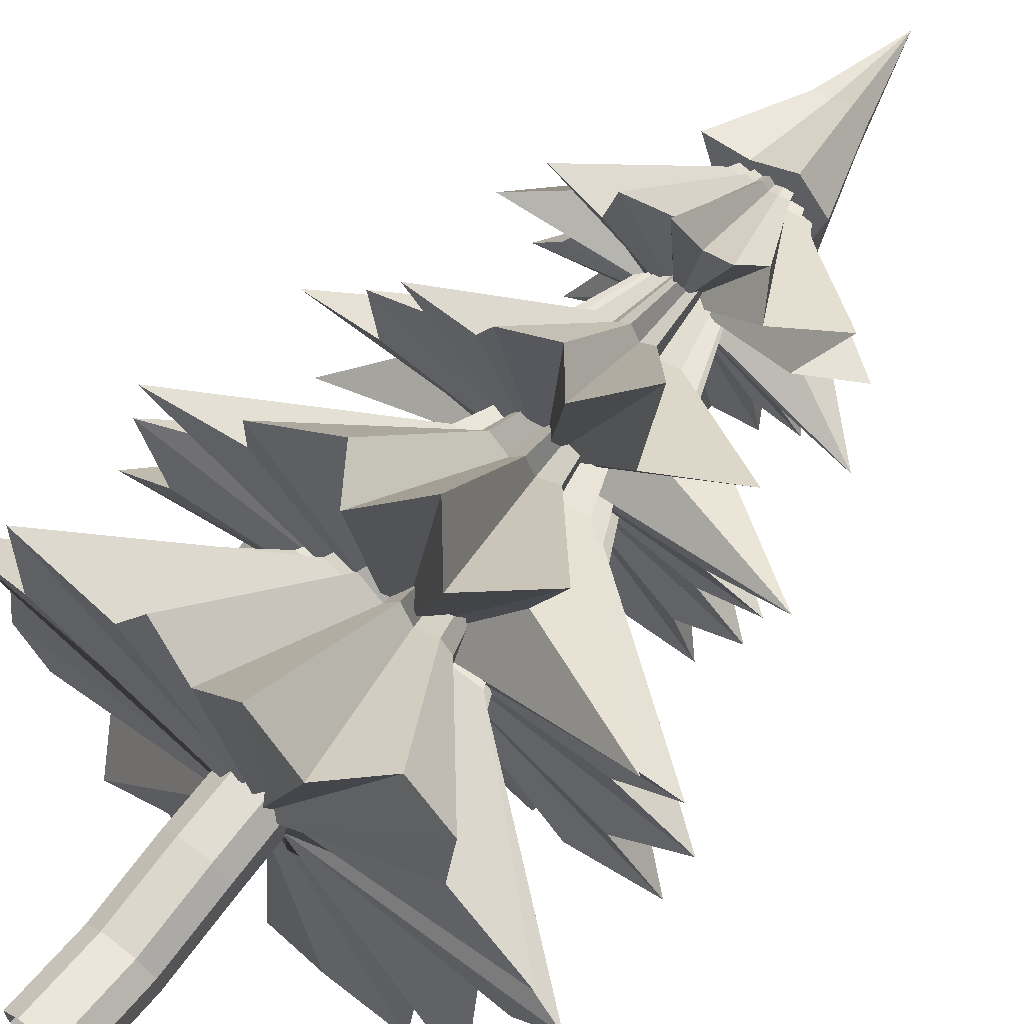
<metadata>
{"format":"obj","ext":"obj","renderer":"f3d","projection":"perspective","resolution":1024,"background":"white","views":[{"elev":66.6,"azim":37.8,"up":"+Z"}]}
</metadata>
<code>
o Cube.001
v -0.1846 0.8877 -0.1426
v -0.1846 0.4079 -0.1998
v -0.09149 0.4079 -0.2929
v -0.09149 0.8877 -0.2357
v -0.1846 0.4079 -0.01664
v -0.1846 0.8877 0.04051
v -0.09149 0.8877 0.1337
v -0.09149 0.4079 0.07649
v -0.09149 -0.07201 0.1676
v -0.1846 -0.07201 0.07445
v -0.1815 1.374 0.05696
v -0.08907 1.377 0.1475
v -0.1846 -0.07201 -0.1087
v -0.09149 -0.07201 -0.2018
v -0.08571 1.39 -0.2082
v -0.1806 1.376 -0.1229
v 0.1848 -0.07201 0.07445
v 0.09163 -0.07201 0.1676
v 0.09123 1.37 0.1505
v 0.1792 1.382 0.05535
v 0.09163 -0.07201 -0.2018
v 0.1848 -0.07201 -0.1087
v 0.1815 1.376 -0.1229
v 0.09002 1.377 -0.2138
v 0.1848 0.8877 -0.1426
v 0.1848 0.4079 -0.1998
v 0.09163 0.4079 -0.2929
v 0.09163 0.8877 -0.2357
v 0.09163 0.8877 0.1337
v 0.09163 0.4079 0.07649
v 0.1848 0.4079 -0.01664
v 0.1848 0.8877 0.04051
v 1 1.249 0.7253
v 1.49 1.168 0.5326
v 1.09 1.345 0.2675
v 1.62 1.189 0.11
v 1.364 1.185 -0.182
v 1.141 1.261 -0.3578
v 1.243 1.022 -0.9381
v 0.962 1.435 -0.7958
v 0.8281 1.248 -0.9965
v 0.8692 1.083 -1.376
v 0.4215 1.067 -1.278
v 0.01785 1.143 -1.546
v -0.0566 1.358 -1.106
v -0.2379 1.092 -1.541
v -0.5608 1.195 -1.195
v -0.9016 1.148 -1.243
v -1.027 1.407 -0.9187
v -1.259 1.29 -0.7537
v -1.489 1.329 -0.6068
v -1.444 1.352 -0.1983
v -1.491 1.413 0.1306
v -0.8464 1.449 0.2318
v -1.511 1.214 0.5329
v -1.003 1.145 0.8222
v -1.059 1.203 1.313
v -0.5508 1.202 1.09
v -0.3663 1.222 1.44
v -0.07756 1.121 1.348
v 0.1491 1.157 1.492
v 0.4794 1.097 1.326
v 0.7096 1.381 1.188
v 1.009 1.318 1.127
v 0.1595 1.214 0.05274
v 0.2088 1.221 0.04857
v 0.2094 1.183 0.01134
v 0.2455 1.19 -0.01712
v 0.1879 1.217 -0.04921
v 0.2073 1.217 -0.08304
v 0.1867 1.197 -0.1083
v 0.2161 1.174 -0.1714
v 0.1445 1.205 -0.1494
v 0.1298 1.227 -0.1831
v 0.1007 1.177 -0.1978
v 0.06519 1.231 -0.1813
v 0.03621 1.195 -0.1901
v -0.0113 1.168 -0.2429
v -0.02039 1.198 -0.1699
v -0.05881 1.208 -0.1692
v -0.07798 1.239 -0.1401
v -0.08539 1.194 -0.1087
v -0.1067 1.235 -0.08236
v -0.07917 1.225 -0.04784
v -0.1303 1.229 -0.0167
v -0.1015 1.188 0.01101
v -0.1134 1.224 0.05334
v -0.07263 1.187 0.06677
v -0.05238 1.239 0.0916
v -0.01448 1.213 0.0887
v 0.001077 1.235 0.1309
v 0.03766 1.206 0.1097
v 0.06773 1.239 0.1321
v 0.09917 1.187 0.1185
v 0.1429 1.21 0.135
v 0.1916 1.169 0.1333
v 0.3514 2.101 0.225
v 0.5134 2.101 0.2226
v 0.4255 2.101 0.08568
v 0.5309 2.101 0.01695
v 0.4406 2.101 -0.07142
v 0.4973 2.101 -0.1711
v 0.3944 2.101 -0.2223
v 0.4246 2.101 -0.3495
v 0.294 2.101 -0.3441
v 0.283 2.101 -0.4921
v 0.1546 2.101 -0.4181
v 0.0828 2.101 -0.4988
v -0.002462 2.101 -0.4332
v -0.1077 2.101 -0.5055
v -0.1534 2.101 -0.387
v -0.2709 2.101 -0.4047
v -0.3987 2.101 -0.3862
v -0.319 2.101 -0.2206
v -0.4828 2.101 -0.1867
v -0.3645 2.101 -0.06947
v -0.538 2.101 0.02799
v -0.3486 2.101 0.08755
v -0.4691 2.101 0.2422
v -0.2739 2.101 0.2266
v -0.3112 2.101 0.3968
v -0.1516 2.101 0.3264
v -0.1271 2.101 0.5166
v -0.000511 2.101 0.3718
v 0.09433 2.101 0.5346
v 0.1565 2.101 0.356
v 0.2962 2.101 0.451
v 0.3589 2.101 0.3591
v 0.1735 2.738 0.08789
v 0.2457 2.738 0.08683
v 0.2065 2.738 0.0258
v 0.2535 2.738 -0.00482
v 0.2133 2.738 -0.04419
v 0.2385 2.738 -0.0886
v 0.1927 2.738 -0.1114
v 0.2061 2.738 -0.1681
v 0.1479 2.738 -0.1657
v 0.143 2.738 -0.2316
v 0.08586 2.738 -0.1987
v 0.05385 2.738 -0.2346
v 0.01587 2.738 -0.2054
v -0.03101 2.738 -0.2376
v -0.05137 2.738 -0.1848
v -0.1037 2.738 -0.1927
v -0.1607 2.738 -0.1844
v -0.1252 2.738 -0.1107
v -0.1981 2.738 -0.09554
v -0.1454 2.738 -0.04332
v -0.2227 2.738 0.000101
v -0.1384 2.738 0.02664
v -0.192 2.738 0.09552
v -0.1051 2.738 0.08857
v -0.1217 2.738 0.1644
v -0.0506 2.738 0.133
v -0.03965 2.738 0.2178
v 0.01673 2.738 0.1533
v 0.05899 2.738 0.2258
v 0.08669 2.738 0.1462
v 0.1489 2.738 0.1886
v 0.1769 2.738 0.1476
v 0.3047 2.2 -1.054
v 0.143 2.129 -1.579
v -0.09318 2.283 -0.9708
v -0.4867 2.148 -1.333
v -0.5464 2.144 -1.038
v -0.6122 2.21 -0.8
v -0.9975 2.002 -0.7888
v -0.9033 2.362 -0.5082
v -1.019 2.199 -0.3329
v -1.448 2.055 -0.2166
v -1.108 2.041 0.08869
v -1.327 2.108 0.383
v -0.808 2.294 0.4144
v -1.189 2.063 0.9607
v -0.7085 2.153 0.8491
v -0.6608 2.112 1.234
v -0.3293 2.337 1.13
v -0.1183 2.037 1.26
v 0.1926 2.27 1.436
v 0.3901 2.026 1.221
v 0.7517 2.343 1.199
v 0.5332 2.374 0.5959
v 1.352 1.999 0.8756
v 1.06 2.109 0.5215
v 1.473 2.16 0.4005
v 1.122 2.159 0.06823
v 1.549 2.176 -0.196
v 1.169 2.088 -0.3989
v 1.458 2.12 -0.8247
v 0.9633 2.067 -0.8386
v 0.7745 2.314 -0.9766
v 0.6501 2.26 -1.455
v 0.04926 2.169 -0.1511
v 0.02926 2.175 -0.1892
v -0.000842 2.142 -0.1771
v -0.03591 2.148 -0.1965
v -0.04218 2.172 -0.1394
v -0.07588 2.172 -0.1435
v -0.0892 2.154 -0.1184
v -0.1498 2.134 -0.1207
v -0.1079 2.161 -0.07068
v -0.13 2.18 -0.04744
v -0.132 2.137 -0.01911
v -0.1067 2.184 0.003807
v -0.104 2.152 0.03002
v -0.1303 2.13 0.08603
v -0.06861 2.155 0.06863
v -0.05501 2.164 0.09922
v -0.02521 2.191 0.1048
v 0.002496 2.152 0.1001
v 0.03086 2.188 0.1083
v 0.04926 2.179 0.07454
v 0.09154 2.182 0.105
v 0.104 2.147 0.07253
v 0.142 2.178 0.06778
v 0.139 2.145 0.03052
v 0.1521 2.191 0.005868
v 0.137 2.168 -0.02357
v 0.1656 2.188 -0.05033
v 0.1362 2.162 -0.07254
v 0.144 2.191 -0.1042
v 0.1225 2.145 -0.1249
v 0.1209 2.165 -0.1655
v 0.1031 2.13 -0.2041
v 0.1227 2.942 -0.3634
v 0.06597 2.942 -0.4926
v -0.01426 2.942 -0.3757
v -0.1051 2.942 -0.4371
v -0.1455 2.942 -0.3347
v -0.2447 2.942 -0.3465
v -0.251 2.942 -0.2466
v -0.3633 2.942 -0.2278
v -0.3148 2.942 -0.1248
v -0.4298 2.942 -0.06589
v -0.3271 2.942 0.0121
v -0.3675 2.942 0.09704
v -0.2861 2.942 0.1433
v -0.3085 2.942 0.2522
v -0.1979 2.942 0.2488
v -0.1724 2.942 0.3492
v -0.1143 2.942 0.4455
v -0.008301 2.942 0.3255
v 0.07434 2.942 0.4455
v 0.1284 2.942 0.3109
v 0.2653 2.942 0.4172
v 0.2491 2.942 0.245
v 0.4139 2.942 0.2894
v 0.3354 2.942 0.138
v 0.4847 2.942 0.1104
v 0.3742 2.942 0.006138
v 0.5185 2.942 -0.07792
v 0.3595 2.942 -0.1306
v 0.4581 2.942 -0.2617
v 0.2937 2.942 -0.2512
v 0.3228 2.942 -0.3955
v 0.2278 2.942 -0.4148
v 0.07274 3.497 -0.1742
v 0.04748 3.497 -0.2318
v 0.01173 3.497 -0.1797
v -0.02873 3.497 -0.2071
v -0.04673 3.497 -0.1614
v -0.09091 3.497 -0.1667
v -0.09374 3.497 -0.1222
v -0.1438 3.497 -0.1138
v -0.1222 3.497 -0.06793
v -0.1734 3.497 -0.04167
v -0.1276 3.497 -0.006923
v -0.1456 3.497 0.03092
v -0.1094 3.497 0.05154
v -0.1193 3.497 0.1001
v -0.0701 3.497 0.09855
v -0.05871 3.497 0.1432
v -0.03284 3.497 0.1862
v 0.01439 3.497 0.1327
v 0.05121 3.497 0.1862
v 0.07529 3.497 0.1262
v 0.1363 3.497 0.1736
v 0.1291 3.497 0.09686
v 0.2025 3.497 0.1166
v 0.1675 3.497 0.04918
v 0.234 3.497 0.03689
v 0.1848 3.497 -0.00958
v 0.2491 3.497 -0.04703
v 0.1783 3.497 -0.07048
v 0.2222 3.497 -0.1289
v 0.1489 3.497 -0.1243
v 0.1619 3.497 -0.1885
v 0.1196 3.497 -0.1971
v 0.009751 3.164 -0.8351
v -0.2215 3.11 -1.185
v -0.2634 3.227 -0.6891
v -0.6522 3.124 -1.008
v -0.6092 3.121 -0.6409
v -0.6061 3.171 -0.4526
v -1.161 3.013 -0.5072
v -0.7562 3.287 -0.1767
v -0.8032 3.163 -0.02358
v -1.223 3.053 0.2213
v -0.7772 3.042 0.3036
v -0.8745 3.093 0.566
v -0.4882 3.236 0.4774
v -0.6493 3.059 0.9587
v -0.322 3.128 0.7737
v -0.2043 3.096 1.045
v 0.01563 3.268 0.8975
v 0.1979 3.039 0.9475
v 0.5448 3.217 1.287
v 0.5612 3.031 0.8095
v 0.9937 3.272 0.8097
v 0.5314 3.297 0.3216
v 1.361 3.01 0.538
v 0.9006 3.094 0.154
v 1.177 3.133 -0.02324
v 0.8487 3.132 -0.1908
v 1.104 3.145 -0.4756
v 0.7826 3.079 -0.5424
v 0.9021 3.102 -0.9158
v 0.5374 3.062 -0.8196
v 0.3697 3.251 -0.8799
v 0.2325 3.209 -1.307
v 0.01699 3.14 -0.1204
v -0.005827 3.145 -0.144
v -0.02523 3.12 -0.1286
v -0.05504 3.124 -0.1353
v -0.04734 3.142 -0.09219
v -0.07286 3.142 -0.08793
v -0.07721 3.129 -0.06674
v -0.122 3.114 -0.05537
v -0.08061 3.134 -0.02782
v -0.0918 3.149 -0.006062
v -0.08713 3.116 0.01507
v -0.06375 3.151 0.02639
v -0.05608 3.127 0.04496
v -0.06327 3.11 0.09156
v -0.02194 3.13 0.06559
v -0.005419 3.136 0.08503
v 0.01756 3.157 0.08268
v 0.03681 3.127 0.07332
v 0.05931 3.154 0.07321
v 0.0655 3.147 0.04456
v 0.103 3.15 0.05777
v 0.1051 3.123 0.03131
v 0.1319 3.147 0.01967
v 0.1217 3.122 -0.006924
v 0.1259 3.157 -0.02776
v 0.1085 3.139 -0.04603
v 0.1237 3.154 -0.07173
v 0.09745 3.135 -0.08166
v 0.09632 3.157 -0.1065
v 0.07615 3.122 -0.117
v 0.06626 3.137 -0.1464
v 0.04492 3.11 -0.1707
v 0.025 3.729 -0.2914
v -0.04422 3.729 -0.3737
v -0.07775 3.729 -0.271
v -0.1573 3.729 -0.2963
v -0.1649 3.729 -0.2128
v -0.2399 3.729 -0.2001
v -0.2231 3.729 -0.1257
v -0.3011 3.729 -0.08779
v -0.2435 3.729 -0.02292
v -0.315 3.729 0.0449
v -0.2231 3.729 0.07983
v -0.2343 3.729 0.1506
v -0.1649 3.729 0.1669
v -0.1578 3.729 0.2514
v -0.07775 3.729 0.2251
v -0.03748 3.729 0.293
v 0.02568 3.729 0.3509
v 0.07738 3.729 0.2404
v 0.1636 3.729 0.3104
v 0.1742 3.729 0.2003
v 0.2971 3.729 0.2486
v 0.2482 3.729 0.1262
v 0.3783 3.729 0.1233
v 0.2883 3.729 0.02946
v 0.3915 3.729 -0.02279
v 0.2883 3.729 -0.0753
v 0.3758 3.729 -0.1678
v 0.2482 3.729 -0.1721
v 0.2921 3.729 -0.2892
v 0.1742 3.729 -0.2462
v 0.1644 3.729 -0.3579
v 0.09081 3.729 -0.3515
v 0.02918 4.281 -0.1424
v -0.001658 4.281 -0.179
v -0.0166 4.281 -0.1333
v -0.05206 4.281 -0.1445
v -0.05541 4.281 -0.1073
v -0.08884 4.281 -0.1017
v -0.08134 4.281 -0.06852
v -0.1161 4.281 -0.05164
v -0.09044 4.281 -0.02274
v -0.1223 4.281 0.00748
v -0.08134 4.281 0.02304
v -0.08637 4.281 0.05458
v -0.05541 4.281 0.06185
v -0.05228 4.281 0.09947
v -0.0166 4.281 0.08778
v 0.001343 4.281 0.118
v 0.02948 4.281 0.1438
v 0.05252 4.281 0.09459
v 0.09093 4.281 0.1258
v 0.09564 4.281 0.07673
v 0.1504 4.281 0.09824
v 0.1286 4.281 0.04372
v 0.1866 4.281 0.0424
v 0.1465 4.281 0.0006
v 0.1925 4.281 -0.02268
v 0.1465 4.281 -0.04607
v 0.1855 4.281 -0.08728
v 0.1286 4.281 -0.0892
v 0.1482 4.281 -0.1414
v 0.09564 4.281 -0.1222
v 0.09129 4.281 -0.172
v 0.0585 4.281 -0.1692
v -0.2941 4.118 -0.5063
v -0.5688 4.064 -0.629
v -0.4034 4.181 -0.3127
v -0.7614 4.078 -0.356
v -0.5942 4.075 -0.1505
v -0.5199 4.125 -0.03762
v -0.8767 3.967 0.1427
v -0.5046 4.241 0.1872
v -0.4741 4.117 0.298
v -0.6341 4.007 0.6078
v -0.3325 3.997 0.4862
v -0.2904 4.047 0.6825
v -0.09056 4.19 0.4801
v -0.002908 4.013 0.8336
v 0.1241 4.082 0.5956
v 0.2998 4.05 0.7146
v 0.3762 4.222 0.5406
v 0.5058 3.993 0.5008
v 0.8467 4.171 0.573
v 0.6728 3.985 0.2774
v 0.9347 4.226 0.1111
v 0.4669 4.251 -0.00657
v 1.053 3.964 -0.195
v 0.626 4.048 -0.2501
v 0.7249 4.087 -0.4637
v 0.4618 4.086 -0.439
v 0.5066 4.1 -0.7096
v 0.2865 4.033 -0.6265
v 0.2152 4.056 -0.8986
v 0.03136 4.016 -0.6999
v -0.09341 4.205 -0.6719
v -0.3407 4.163 -0.8776
v -0.0147 4.094 -0.07628
v -0.03759 4.099 -0.08176
v -0.04345 4.074 -0.06502
v -0.06405 4.078 -0.05757
v -0.04281 4.096 -0.03443
v -0.05662 4.096 -0.02203
v -0.0511 4.083 -0.007526
v -0.07385 4.068 0.0166
v -0.03818 4.088 0.01735
v -0.03658 4.103 0.03483
v -0.02562 4.07 0.04583
v -0.007108 4.105 0.04369
v 0.004684 4.082 0.05199
v 0.01826 4.064 0.08297
v 0.0333 4.084 0.05134
v 0.05078 4.09 0.05675
v 0.0638 4.111 0.04649
v 0.07185 4.081 0.0334
v 0.08543 4.108 0.02468
v 0.07816 4.101 0.00495
v 0.1059 4.104 -0.001474
v 0.09705 4.077 -0.01832
v 0.1088 4.101 -0.03567
v 0.09237 4.076 -0.04785
v 0.08693 4.111 -0.06211
v 0.06936 4.093 -0.06647
v 0.06864 4.108 -0.08787
v 0.04893 4.089 -0.08378
v 0.03868 4.111 -0.09839
v 0.02244 4.076 -0.09697
v 0.00514 4.091 -0.111
v -0.01715 4.064 -0.1175
v -0.07567 4.683 -0.1829
v -0.1492 4.683 -0.2061
v -0.13 4.683 -0.131
v -0.188 4.683 -0.1157
v -0.1604 4.683 -0.06223
v -0.2009 4.683 -0.02566
v -0.1621 4.683 0.01292
v -0.1948 4.683 0.0659
v -0.1349 4.683 0.083
v -0.1521 4.683 0.1516
v -0.08301 4.683 0.1374
v -0.06261 4.683 0.1846
v -0.01424 4.683 0.1677
v 0.02251 4.683 0.2161
v 0.06091 4.683 0.1694
v 0.1114 4.683 0.195
v 0.1719 4.683 0.2058
v 0.1607 4.683 0.119
v 0.2399 4.683 0.1282
v 0.2039 4.683 0.05745
v 0.297 4.683 0.03938
v 0.2203 4.683 -0.01591
v 0.2979 4.683 -0.06778
v 0.2073 4.683 -0.08995
v 0.2497 4.683 -0.1613
v 0.167 4.683 -0.1534
v 0.1843 4.683 -0.2431
v 0.1054 4.683 -0.1966
v 0.08693 4.683 -0.2844
v 0.03207 4.683 -0.2129
v -0.01683 4.683 -0.2768
v -0.05896 4.683 -0.2447
v -0.01578 4.957 -0.09427
v -0.04855 4.957 -0.1046
v -0.03999 4.957 -0.07114
v -0.06581 4.957 -0.06432
v -0.05352 4.957 -0.0405
v -0.07158 4.957 -0.0242
v -0.05428 4.957 -0.007014
v -0.06885 4.957 0.01659
v -0.04218 4.957 0.02421
v -0.04983 4.957 0.05477
v -0.01905 4.957 0.04843
v -0.009955 4.957 0.06946
v 0.01159 4.957 0.06195
v 0.02797 4.957 0.08353
v 0.04507 4.957 0.06272
v 0.06757 4.957 0.07412
v 0.09454 4.957 0.07892
v 0.08955 4.957 0.04024
v 0.1248 4.957 0.04433
v 0.1088 4.957 0.01283
v 0.1502 4.957 0.004775
v 0.1161 4.957 -0.01986
v 0.1507 4.957 -0.04297
v 0.1103 4.957 -0.05285
v 0.1292 4.957 -0.08464
v 0.09233 4.957 -0.08111
v 0.1001 4.957 -0.1211
v 0.06492 4.957 -0.1004
v 0.05667 4.957 -0.1395
v 0.03223 4.957 -0.1076
v 0.01044 4.957 -0.1361
v -0.00833 4.957 -0.1218
v -0.117 5.268 0.05518
v 0.02208 5.268 -0.1688
v 0.01255 4.737 -0.3202
v -0.1171 5.268 -0.2029
v 0.2997 4.737 -0.3574
v 0.1513 5.268 -0.05973
v 0.2823 4.737 -0.09381
v 0.1592 5.268 -0.1854
v 0.3424 4.737 0.1493
v 0.1684 4.737 0.3627
v -0.08114 4.737 0.2112
v 0.1805 5.268 0.05689
v -0.3414 4.737 0.1807
v 0.0971 5.268 0.1598
v -0.2572 4.737 -0.09381
v -0.2858 4.737 -0.4018
v 0.03231 5.831 -0.02269
v -0.09557 5.268 -0.05692
v -0.01866 5.268 0.0779
f 29 19 12 7
f 25 23 20 32
f 10 5 2 13
f 4 15 24 28
f 7 12 11 6
f 3 14 13 2
f 26 22 21 27
f 30 18 17 31
f 6 11 16 1
f 5 6 1 2
f 19 29 32 20
f 29 30 31 32
f 23 25 28 24
f 25 26 27 28
f 15 4 1 16
f 4 3 2 1
f 9 8 5 10
f 8 7 6 5
f 14 3 27 21
f 3 4 28 27
f 22 26 31 17
f 26 25 32 31
f 18 30 8 9
f 30 29 7 8
f 46 45 77 78
f 60 59 91 92
f 47 46 78 79
f 34 33 65 66
f 61 60 92 93
f 48 47 79 80
f 35 34 66 67
f 62 61 93 94
f 49 48 80 81
f 36 35 67 68
f 63 62 94 95
f 50 49 81 82
f 37 36 68 69
f 64 63 95 96
f 51 50 82 83
f 38 37 69 70
f 33 64 96 65
f 52 51 83 84
f 39 38 70 71
f 53 52 84 85
f 40 39 71 72
f 54 53 85 86
f 41 40 72 73
f 55 54 86 87
f 42 41 73 74
f 56 55 87 88
f 43 42 74 75
f 57 56 88 89
f 44 43 75 76
f 58 57 89 90
f 45 44 76 77
f 59 58 90 91
f 45 46 110 109
f 59 60 124 123
f 46 47 111 110
f 33 34 98 97
f 60 61 125 124
f 47 48 112 111
f 34 35 99 98
f 61 62 126 125
f 48 49 113 112
f 35 36 100 99
f 62 63 127 126
f 49 50 114 113
f 36 37 101 100
f 63 64 128 127
f 50 51 115 114
f 37 38 102 101
f 64 33 97 128
f 51 52 116 115
f 38 39 103 102
f 52 53 117 116
f 39 40 104 103
f 53 54 118 117
f 40 41 105 104
f 54 55 119 118
f 41 42 106 105
f 55 56 120 119
f 42 43 107 106
f 56 57 121 120
f 43 44 108 107
f 57 58 122 121
f 44 45 109 108
f 58 59 123 122
f 120 121 153 152
f 107 108 140 139
f 121 122 154 153
f 108 109 141 140
f 122 123 155 154
f 109 110 142 141
f 123 124 156 155
f 110 111 143 142
f 97 98 130 129
f 124 125 157 156
f 111 112 144 143
f 98 99 131 130
f 125 126 158 157
f 112 113 145 144
f 99 100 132 131
f 126 127 159 158
f 113 114 146 145
f 100 101 133 132
f 127 128 160 159
f 114 115 147 146
f 101 102 134 133
f 128 97 129 160
f 115 116 148 147
f 102 103 135 134
f 116 117 149 148
f 103 104 136 135
f 117 118 150 149
f 104 105 137 136
f 118 119 151 150
f 105 106 138 137
f 119 120 152 151
f 106 107 139 138
f 174 173 205 206
f 188 187 219 220
f 175 174 206 207
f 162 161 193 194
f 189 188 220 221
f 176 175 207 208
f 163 162 194 195
f 190 189 221 222
f 177 176 208 209
f 164 163 195 196
f 191 190 222 223
f 178 177 209 210
f 165 164 196 197
f 192 191 223 224
f 179 178 210 211
f 166 165 197 198
f 161 192 224 193
f 180 179 211 212
f 167 166 198 199
f 181 180 212 213
f 168 167 199 200
f 182 181 213 214
f 169 168 200 201
f 183 182 214 215
f 170 169 201 202
f 184 183 215 216
f 171 170 202 203
f 185 184 216 217
f 172 171 203 204
f 186 185 217 218
f 173 172 204 205
f 187 186 218 219
f 173 174 238 237
f 187 188 252 251
f 174 175 239 238
f 161 162 226 225
f 188 189 253 252
f 175 176 240 239
f 162 163 227 226
f 189 190 254 253
f 176 177 241 240
f 163 164 228 227
f 190 191 255 254
f 177 178 242 241
f 164 165 229 228
f 191 192 256 255
f 178 179 243 242
f 165 166 230 229
f 192 161 225 256
f 179 180 244 243
f 166 167 231 230
f 180 181 245 244
f 167 168 232 231
f 181 182 246 245
f 168 169 233 232
f 182 183 247 246
f 169 170 234 233
f 183 184 248 247
f 170 171 235 234
f 184 185 249 248
f 171 172 236 235
f 185 186 250 249
f 172 173 237 236
f 186 187 251 250
f 248 249 281 280
f 235 236 268 267
f 249 250 282 281
f 236 237 269 268
f 250 251 283 282
f 237 238 270 269
f 251 252 284 283
f 238 239 271 270
f 225 226 258 257
f 252 253 285 284
f 239 240 272 271
f 226 227 259 258
f 253 254 286 285
f 240 241 273 272
f 227 228 260 259
f 254 255 287 286
f 241 242 274 273
f 228 229 261 260
f 255 256 288 287
f 242 243 275 274
f 229 230 262 261
f 256 225 257 288
f 243 244 276 275
f 230 231 263 262
f 244 245 277 276
f 231 232 264 263
f 245 246 278 277
f 232 233 265 264
f 246 247 279 278
f 233 234 266 265
f 247 248 280 279
f 234 235 267 266
f 302 301 333 334
f 316 315 347 348
f 303 302 334 335
f 290 289 321 322
f 317 316 348 349
f 304 303 335 336
f 291 290 322 323
f 318 317 349 350
f 305 304 336 337
f 292 291 323 324
f 319 318 350 351
f 306 305 337 338
f 293 292 324 325
f 320 319 351 352
f 307 306 338 339
f 294 293 325 326
f 289 320 352 321
f 308 307 339 340
f 295 294 326 327
f 309 308 340 341
f 296 295 327 328
f 310 309 341 342
f 297 296 328 329
f 311 310 342 343
f 298 297 329 330
f 312 311 343 344
f 299 298 330 331
f 313 312 344 345
f 300 299 331 332
f 314 313 345 346
f 301 300 332 333
f 315 314 346 347
f 301 302 366 365
f 315 316 380 379
f 302 303 367 366
f 289 290 354 353
f 316 317 381 380
f 303 304 368 367
f 290 291 355 354
f 317 318 382 381
f 304 305 369 368
f 291 292 356 355
f 318 319 383 382
f 305 306 370 369
f 292 293 357 356
f 319 320 384 383
f 306 307 371 370
f 293 294 358 357
f 320 289 353 384
f 307 308 372 371
f 294 295 359 358
f 308 309 373 372
f 295 296 360 359
f 309 310 374 373
f 296 297 361 360
f 310 311 375 374
f 297 298 362 361
f 311 312 376 375
f 298 299 363 362
f 312 313 377 376
f 299 300 364 363
f 313 314 378 377
f 300 301 365 364
f 314 315 379 378
f 376 377 409 408
f 363 364 396 395
f 377 378 410 409
f 364 365 397 396
f 378 379 411 410
f 365 366 398 397
f 379 380 412 411
f 366 367 399 398
f 353 354 386 385
f 380 381 413 412
f 367 368 400 399
f 354 355 387 386
f 381 382 414 413
f 368 369 401 400
f 355 356 388 387
f 382 383 415 414
f 369 370 402 401
f 356 357 389 388
f 383 384 416 415
f 370 371 403 402
f 357 358 390 389
f 384 353 385 416
f 371 372 404 403
f 358 359 391 390
f 372 373 405 404
f 359 360 392 391
f 373 374 406 405
f 360 361 393 392
f 374 375 407 406
f 361 362 394 393
f 375 376 408 407
f 362 363 395 394
f 430 429 461 462
f 444 443 475 476
f 431 430 462 463
f 418 417 449 450
f 445 444 476 477
f 432 431 463 464
f 419 418 450 451
f 446 445 477 478
f 433 432 464 465
f 420 419 451 452
f 447 446 478 479
f 434 433 465 466
f 421 420 452 453
f 448 447 479 480
f 435 434 466 467
f 422 421 453 454
f 417 448 480 449
f 436 435 467 468
f 423 422 454 455
f 437 436 468 469
f 424 423 455 456
f 438 437 469 470
f 425 424 456 457
f 439 438 470 471
f 426 425 457 458
f 440 439 471 472
f 427 426 458 459
f 441 440 472 473
f 428 427 459 460
f 442 441 473 474
f 429 428 460 461
f 443 442 474 475
f 429 430 494 493
f 443 444 508 507
f 430 431 495 494
f 417 418 482 481
f 444 445 509 508
f 431 432 496 495
f 418 419 483 482
f 445 446 510 509
f 432 433 497 496
f 419 420 484 483
f 446 447 511 510
f 433 434 498 497
f 420 421 485 484
f 447 448 512 511
f 434 435 499 498
f 421 422 486 485
f 448 417 481 512
f 435 436 500 499
f 422 423 487 486
f 436 437 501 500
f 423 424 488 487
f 437 438 502 501
f 424 425 489 488
f 438 439 503 502
f 425 426 490 489
f 439 440 504 503
f 426 427 491 490
f 440 441 505 504
f 427 428 492 491
f 441 442 506 505
f 428 429 493 492
f 442 443 507 506
f 504 505 537 536
f 491 492 524 523
f 505 506 538 537
f 492 493 525 524
f 506 507 539 538
f 493 494 526 525
f 507 508 540 539
f 494 495 527 526
f 481 482 514 513
f 508 509 541 540
f 495 496 528 527
f 482 483 515 514
f 509 510 542 541
f 496 497 529 528
f 483 484 516 515
f 510 511 543 542
f 497 498 530 529
f 484 485 517 516
f 511 512 544 543
f 498 499 531 530
f 485 486 518 517
f 512 481 513 544
f 499 500 532 531
f 486 487 519 518
f 500 501 533 532
f 487 488 520 519
f 501 502 534 533
f 488 489 521 520
f 502 503 535 534
f 489 490 522 521
f 503 504 536 535
f 490 491 523 522
f 545 563 561
f 547 546 552 549
f 562 545 561
f 549 552 550 551
f 548 562 561
f 551 550 556 553
f 552 546 561
f 553 556 558 554
f 546 548 561
f 554 558 563 555
f 550 552 561
f 555 563 545 557
f 556 550 561
f 557 545 562 559
f 558 556 561
f 559 562 548 560
f 563 558 561
f 560 548 546 547
f 547 549 551 553 554 555 557 559 560

</code>
